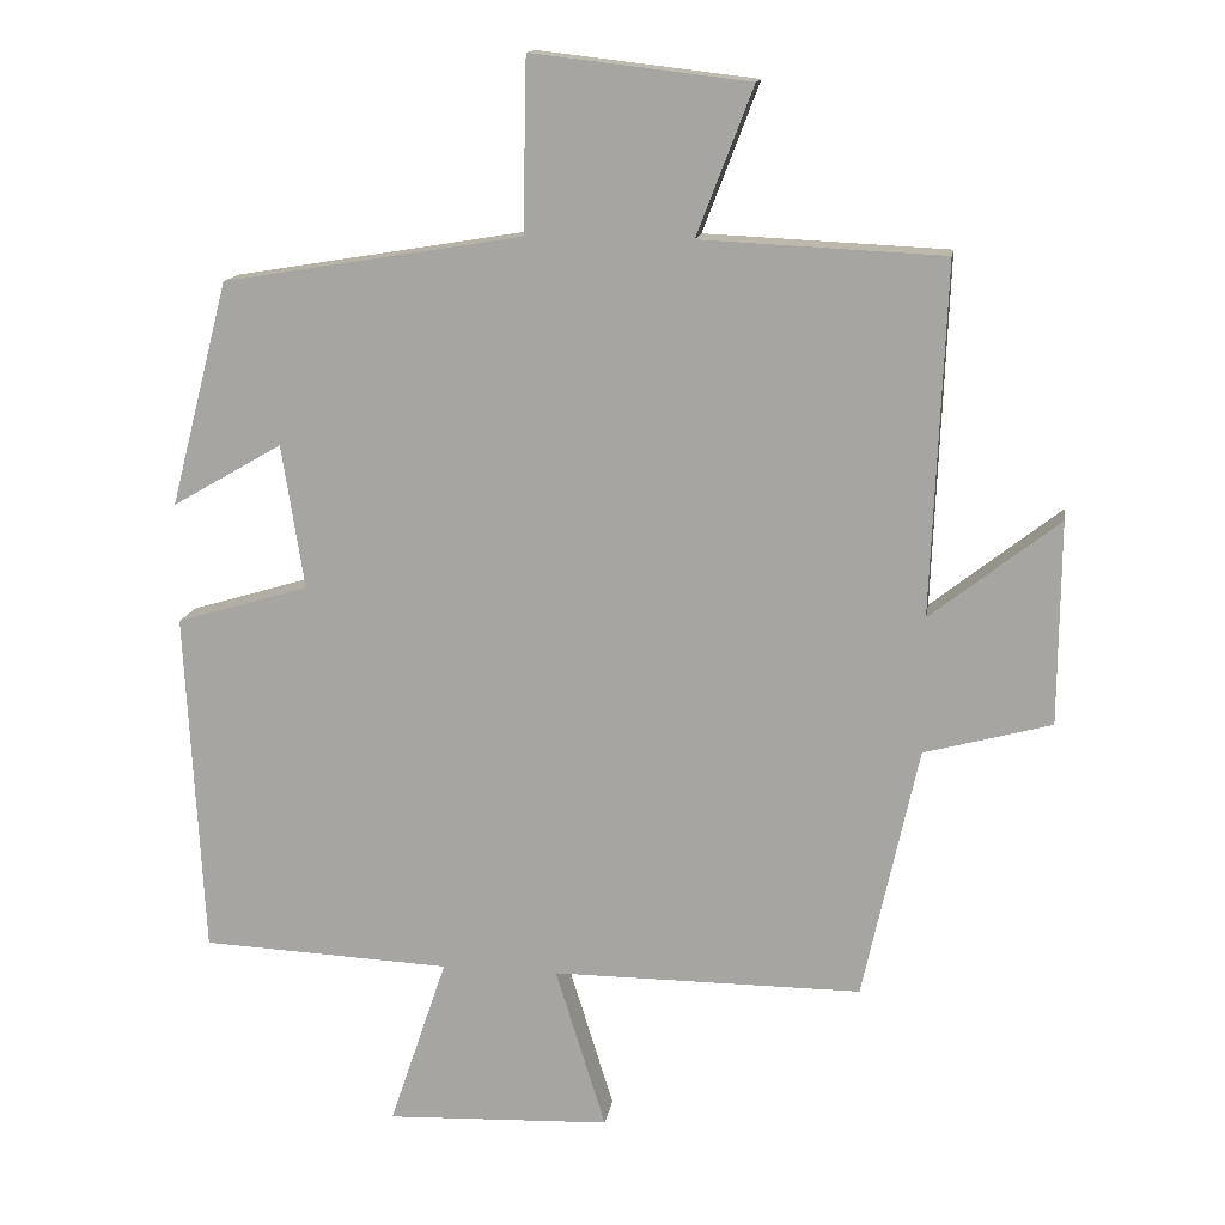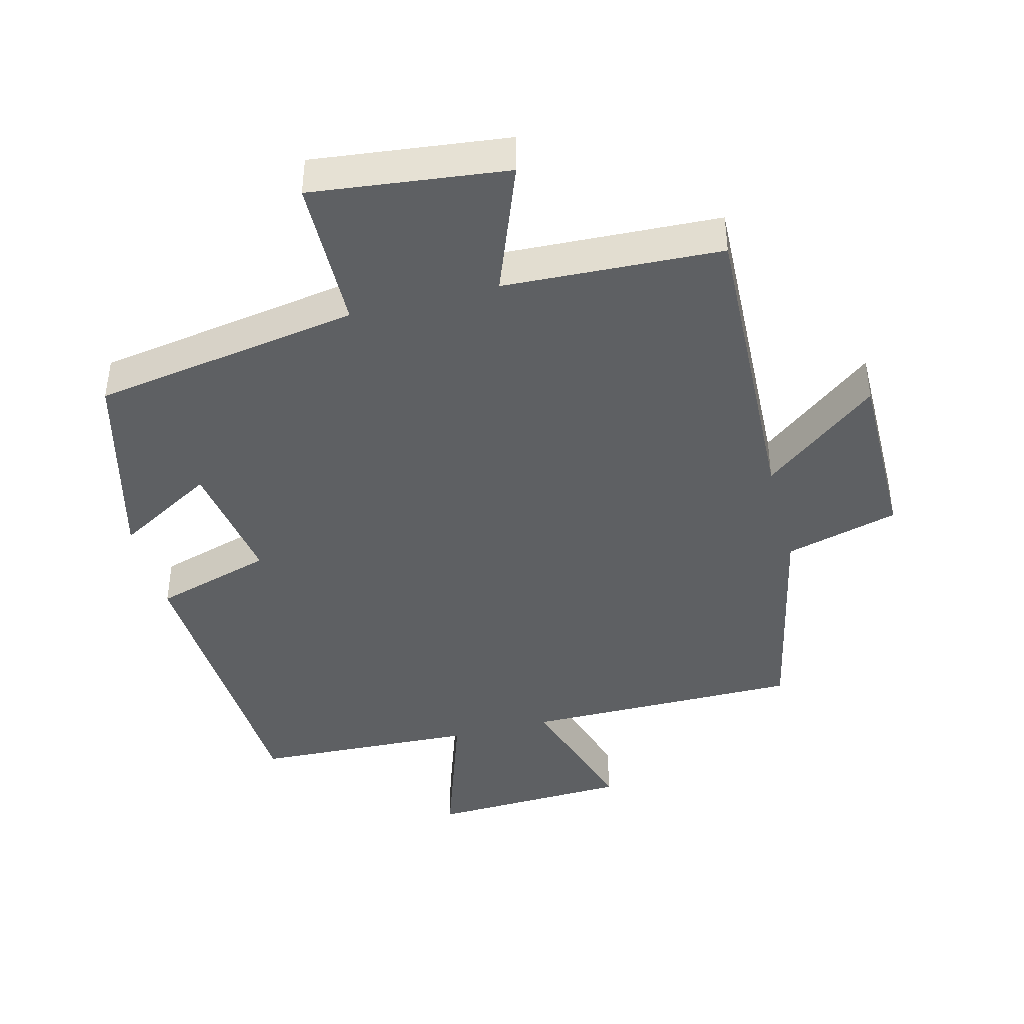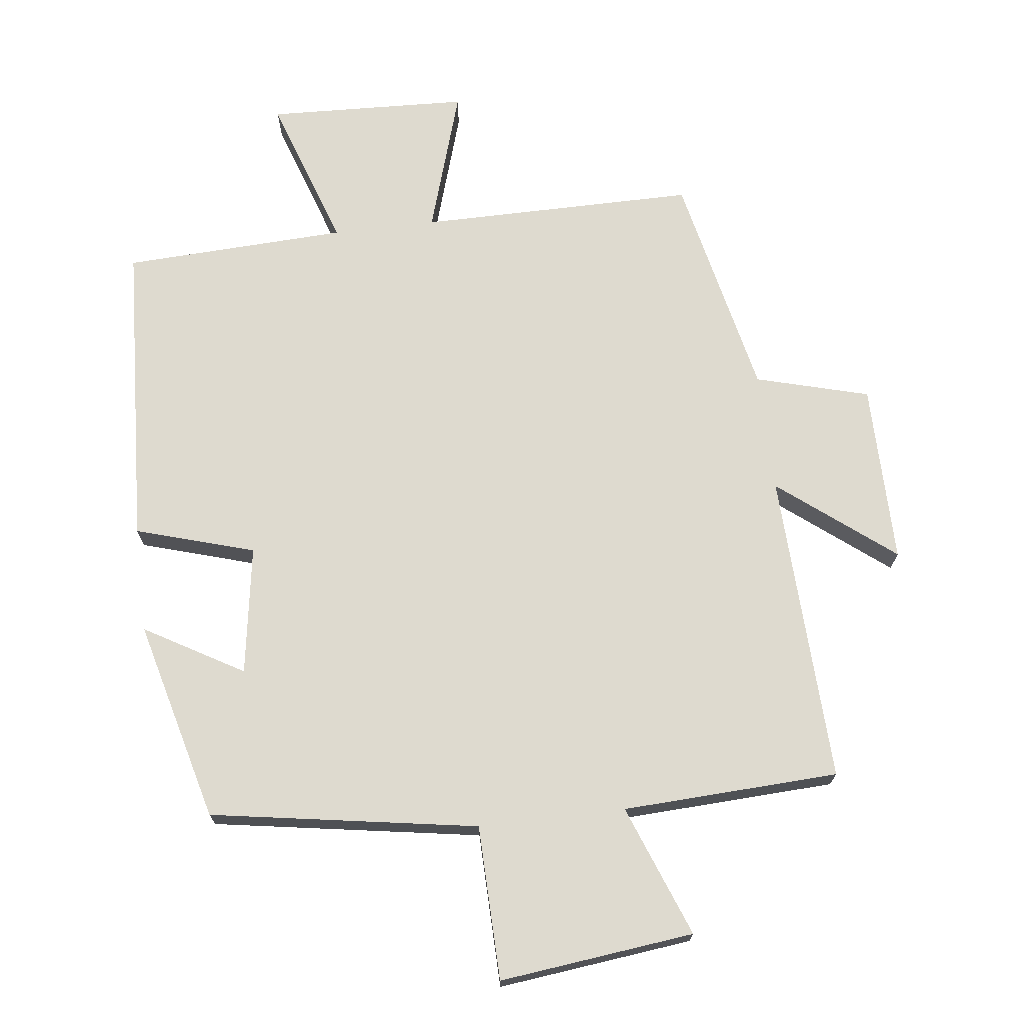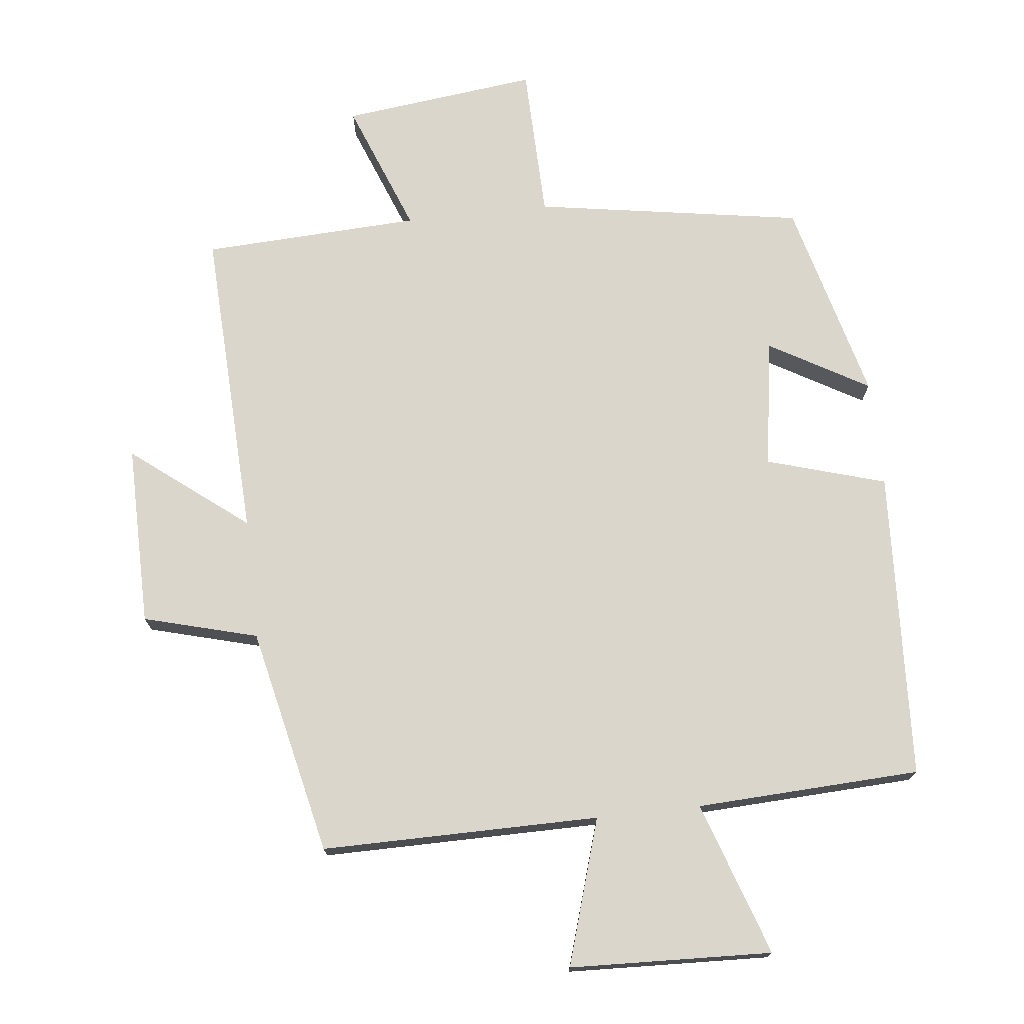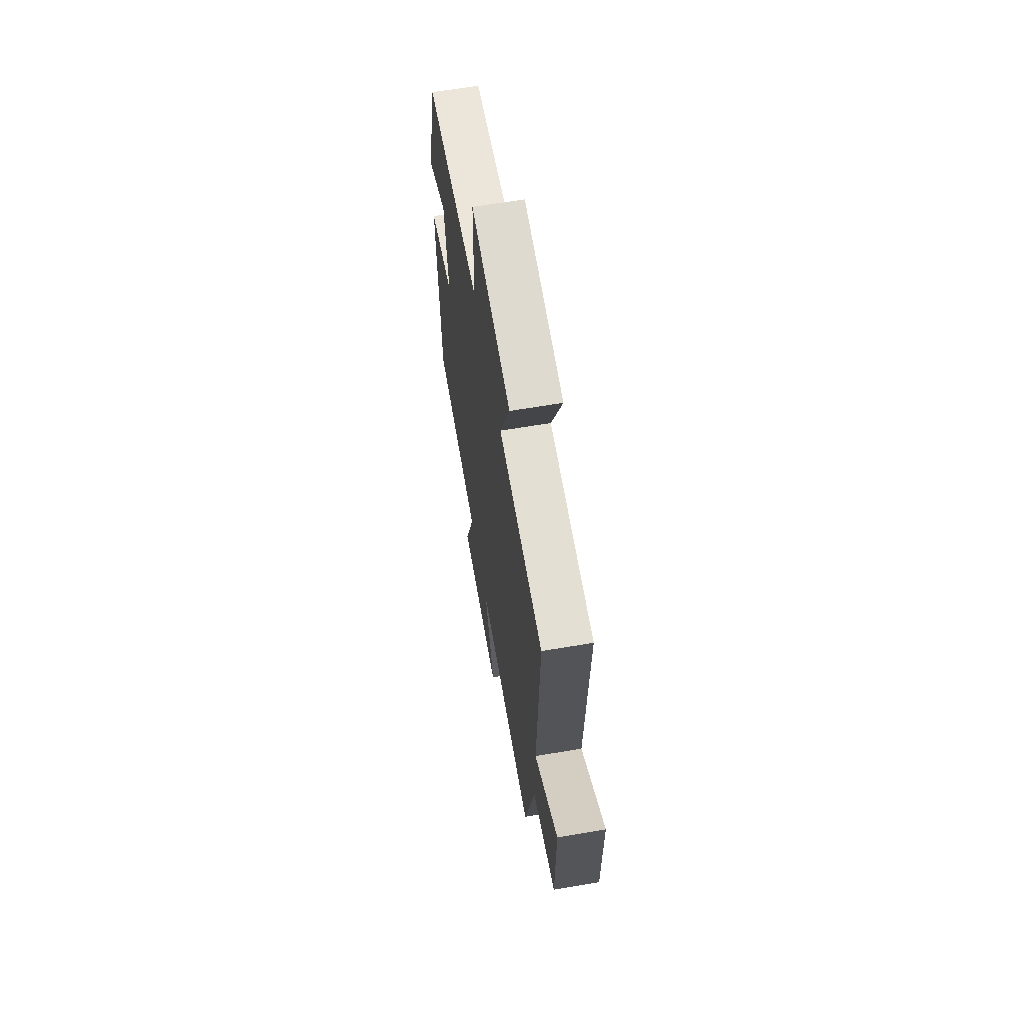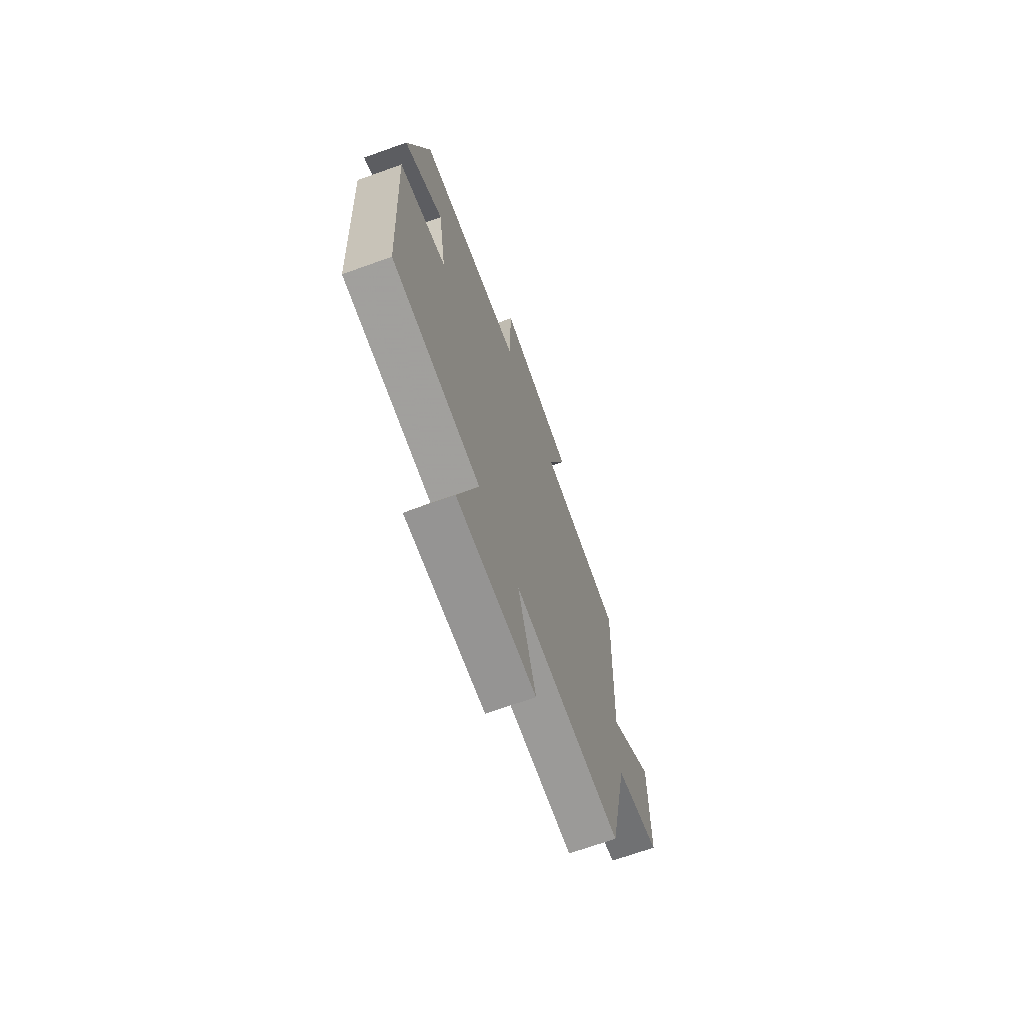
<metadata>
{"format":"obj","ext":"obj","renderer":"f3d","projection":"perspective","resolution":1024,"background":"white","views":[{"elev":14.2,"azim":8.9,"up":"+Z"},{"elev":-42.2,"azim":14.5,"up":"+Y"},{"elev":71.0,"azim":-6.8,"up":"+Y"},{"elev":73.6,"azim":173.6,"up":"+Y"},{"elev":64.5,"azim":80.3,"up":"+Z"},{"elev":-69.2,"azim":-70.3,"up":"+Z"}]}
</metadata>
<code>
v -0.476 0.07 -0.485
v -0.5 0.07 -0.025
v -0.323 0.07 0.028
v -0.353 0.07 0.22
v -0.5 0.07 0.135
v -0.422 0.07 0.435
v -0.024 0.07 0.5
v -0.019 0.07 0.73
v 0.271 0.07 0.696
v 0.196 0.07 0.5
v 0.519 0.07 0.485
v 0.5 0.07 0.019
v 0.671 0.07 0.153
v 0.669 0.07 -0.117
v 0.5 0.07 -0.163
v 0.426 0.07 -0.501
v 0.013 0.07 -0.5
v 0.08 0.07 -0.716
v -0.22 0.07 -0.728
v -0.143 0.07 -0.5
v -0.476 0 -0.485
v -0.5 0 -0.025
v -0.323 0 0.028
v -0.353 0 0.22
v -0.5 0 0.135
v -0.422 0 0.435
v -0.024 0 0.5
v -0.019 0 0.73
v 0.271 0 0.696
v 0.196 0 0.5
v 0.519 0 0.485
v 0.5 0 0.019
v 0.671 0 0.153
v 0.669 0 -0.117
v 0.5 0 -0.163
v 0.426 0 -0.501
v 0.013 0 -0.5
v 0.08 0 -0.716
v -0.22 0 -0.728
v -0.143 0 -0.5
f 17 18 19 20
f 1 2 3
f 20 1 3
f 17 20 3
f 17 3 4
f 16 17 4
f 15 16 4
f 12 13 14 15
f 12 15 4
f 10 11 12 4
f 7 8 9 10
f 7 10 4
f 4 5 6 7
f 40 39 38 37
f 23 22 21
f 23 21 40
f 23 40 37
f 24 23 37
f 24 37 36
f 24 36 35
f 35 34 33 32
f 24 35 32
f 24 32 31 30
f 30 29 28 27
f 24 30 27
f 27 26 25 24
f 1 21 22 2
f 2 22 23 3
f 3 23 24 4
f 4 24 25 5
f 5 25 26 6
f 6 26 27 7
f 7 27 28 8
f 8 28 29 9
f 9 29 30 10
f 10 30 31 11
f 11 31 32 12
f 12 32 33 13
f 13 33 34 14
f 14 34 35 15
f 15 35 36 16
f 16 36 37 17
f 17 37 38 18
f 18 38 39 19
f 19 39 40 20
f 20 40 21 1

</code>
